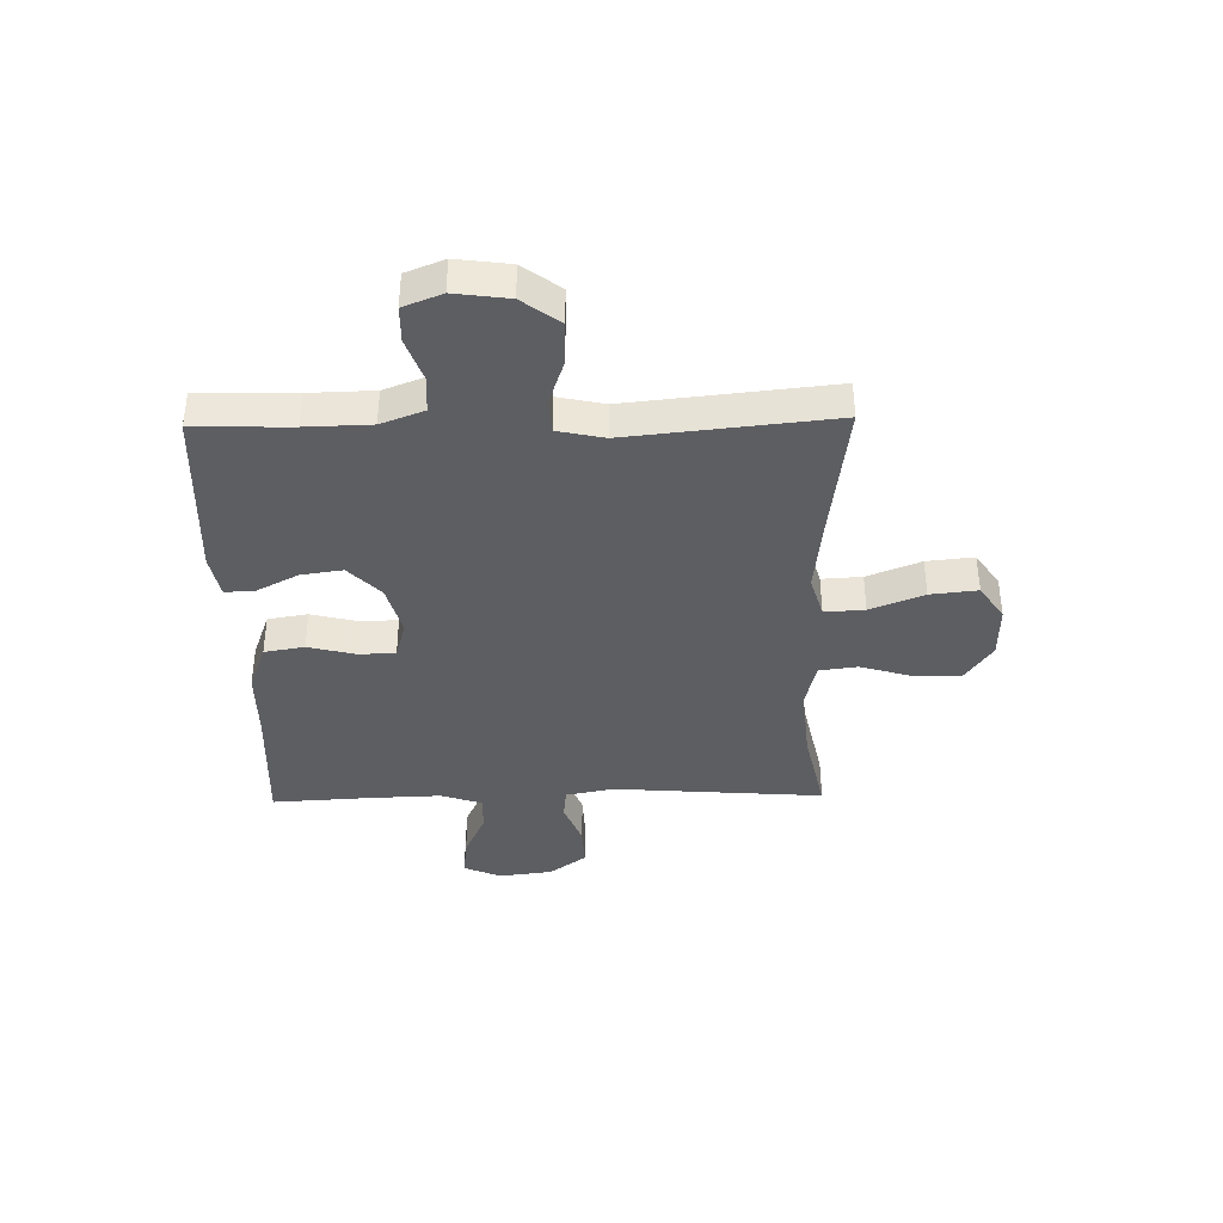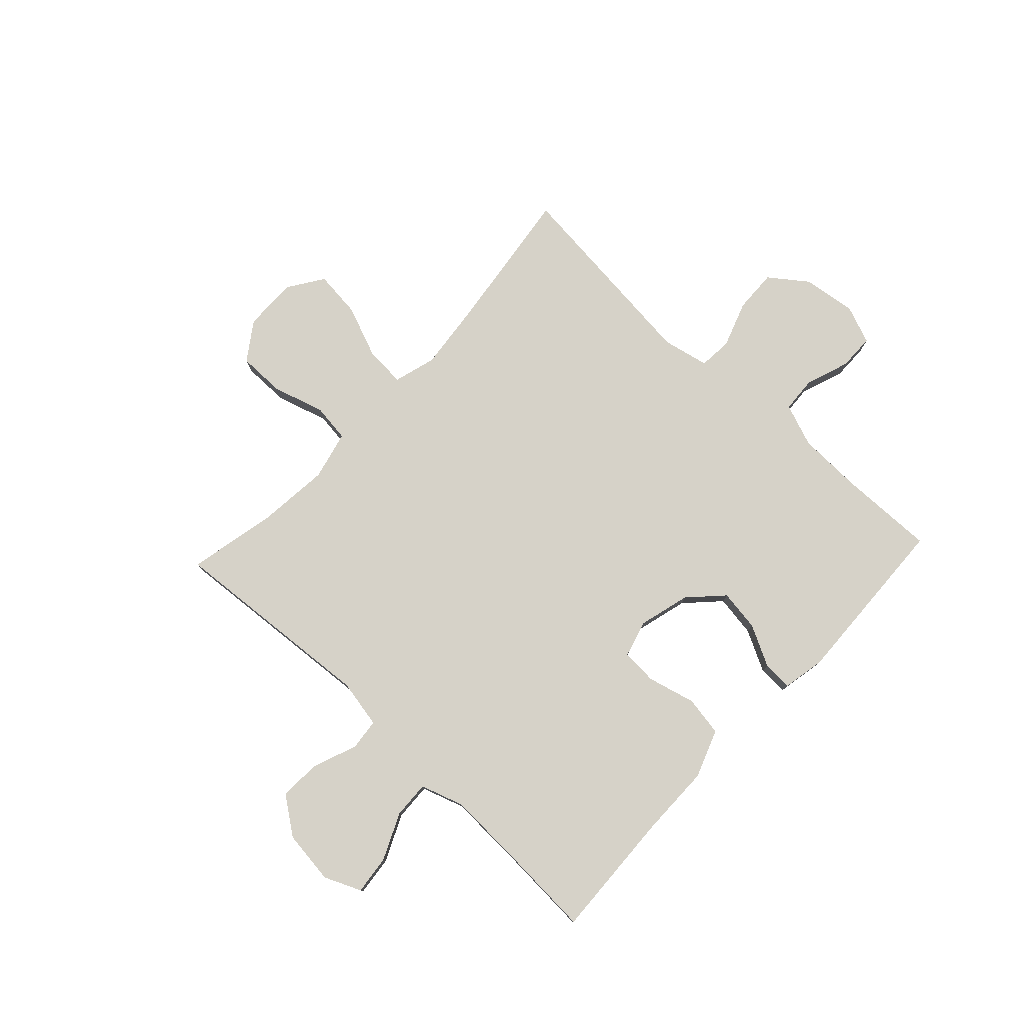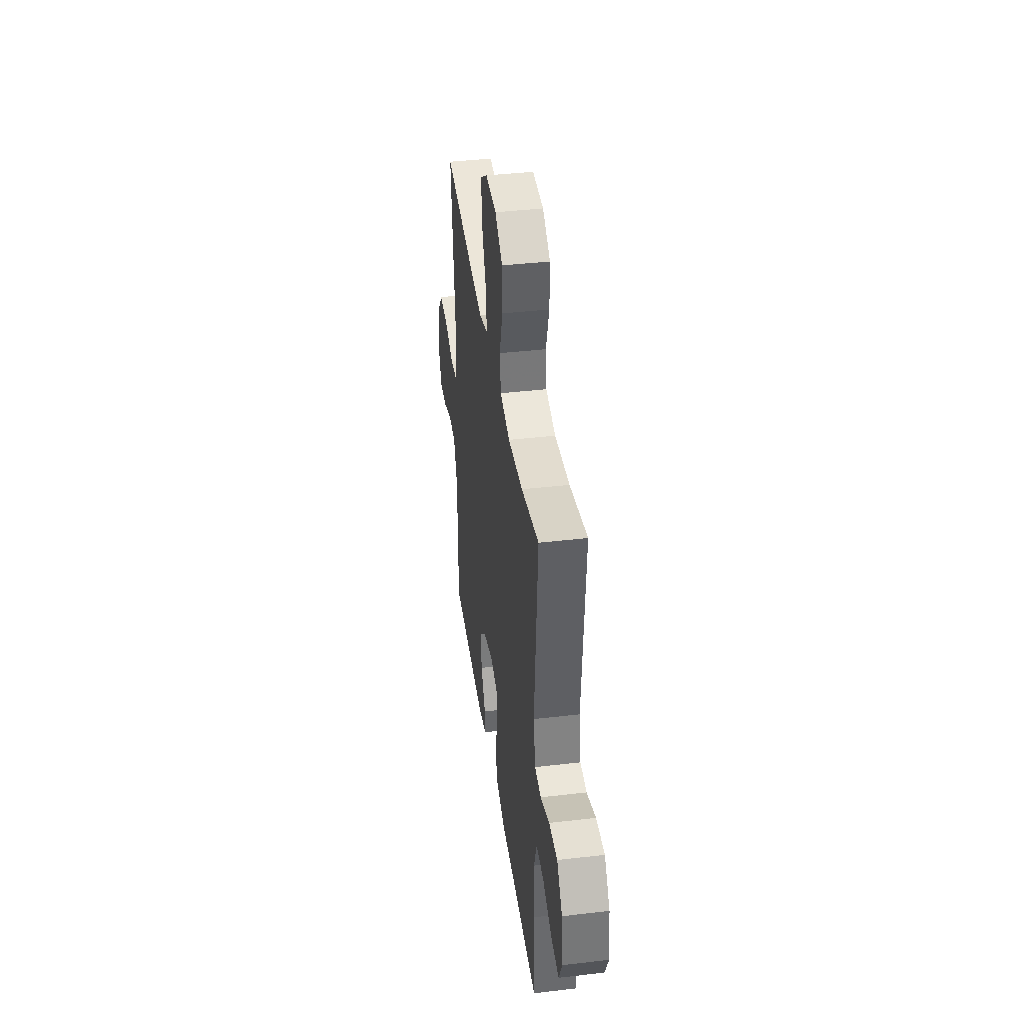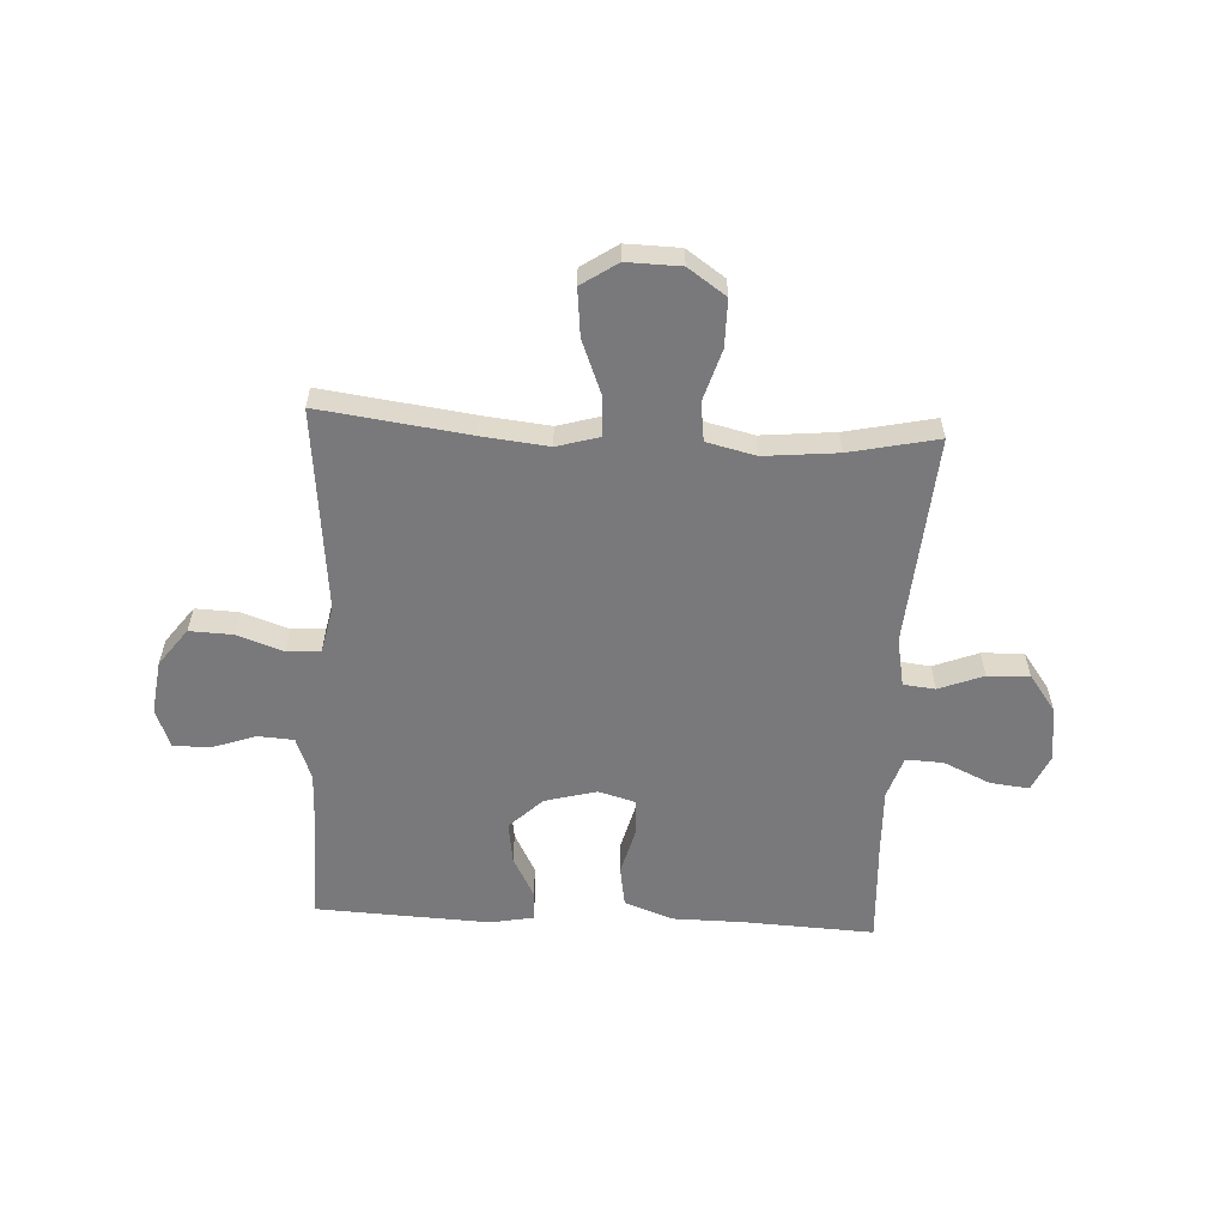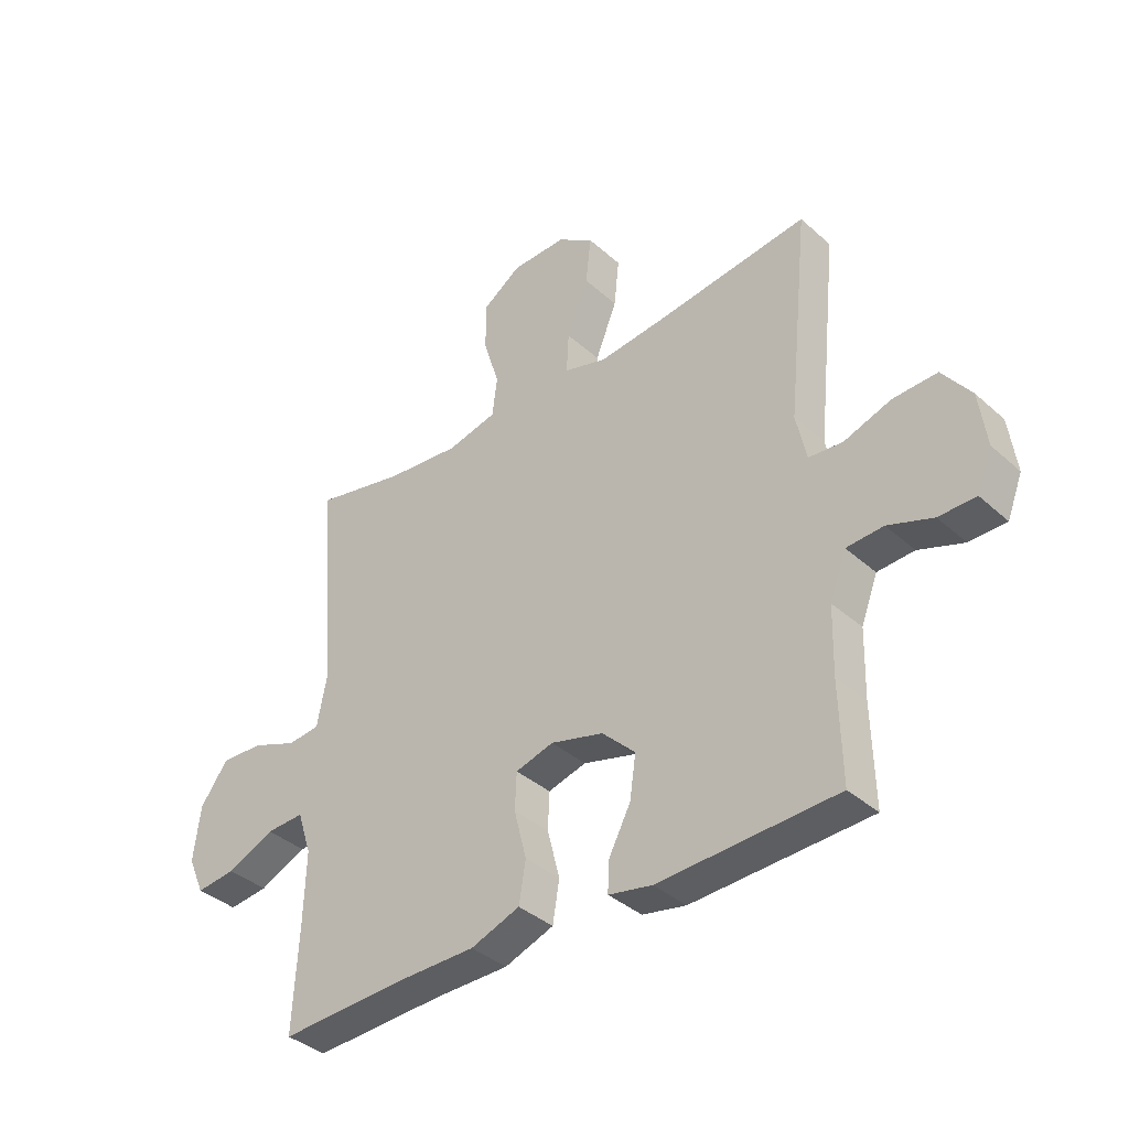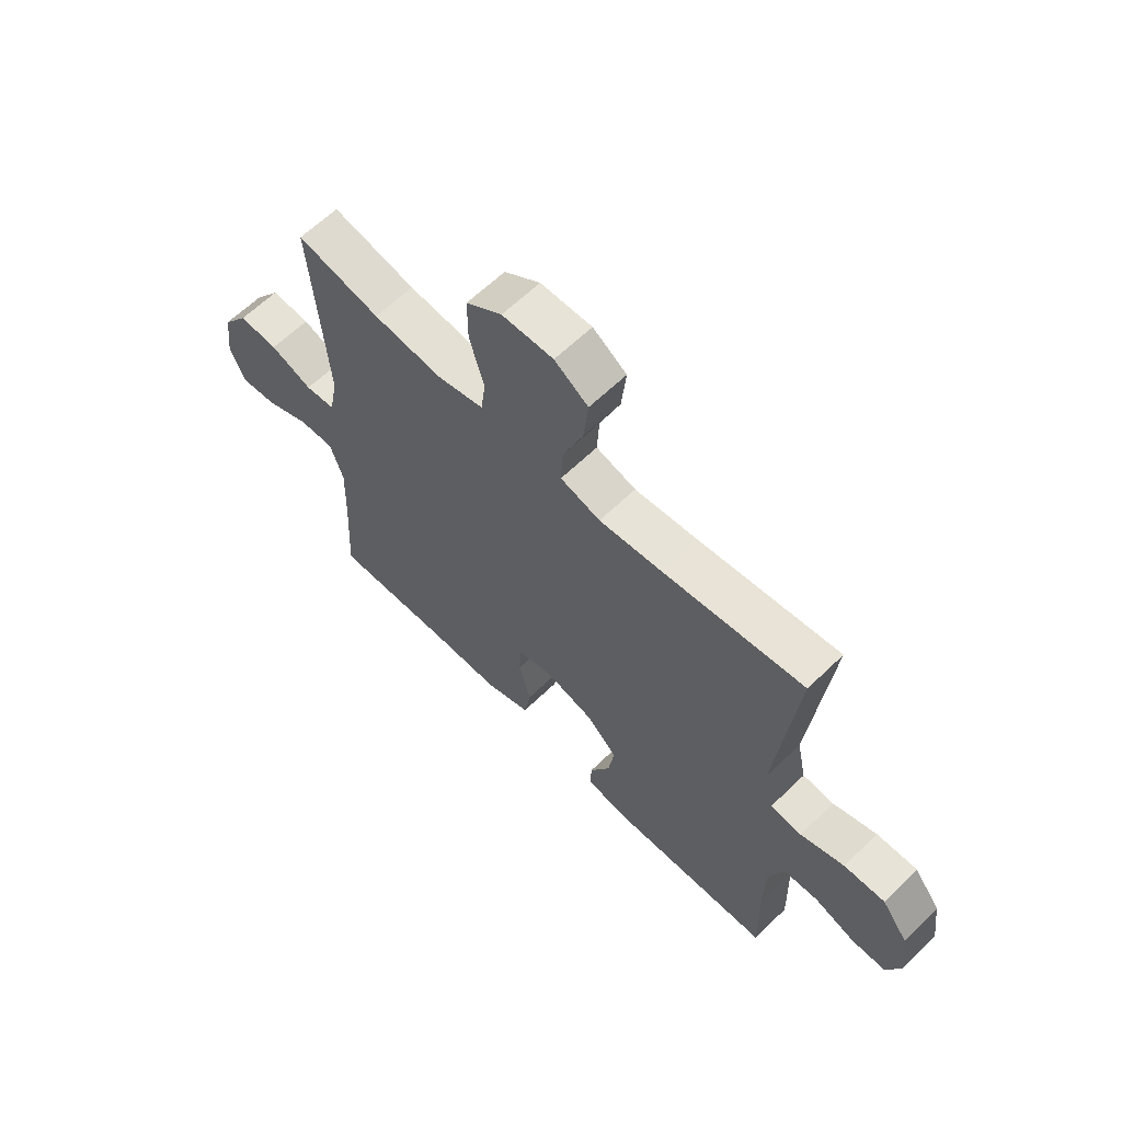
<metadata>
{"format":"obj","ext":"obj","renderer":"f3d","projection":"perspective","resolution":1024,"background":"white","views":[{"elev":-38.5,"azim":-88.8,"up":"+Y"},{"elev":78.2,"azim":133.1,"up":"+Y"},{"elev":40.5,"azim":81.8,"up":"+Z"},{"elev":-57.9,"azim":-3.1,"up":"+Y"},{"elev":-37.6,"azim":-138.6,"up":"+Z"},{"elev":62.7,"azim":-134.4,"up":"+Z"}]}
</metadata>
<code>
v 0.5 0.07 -0.5
v 0.267 0.07 -0.489
v 0.138 0.07 -0.488
v 0.051 0.07 -0.456
v 0.039 0.07 -0.384
v 0.061 0.07 -0.298
v 0.058 0.07 -0.233
v -0.009 0.07 -0.214
v -0.102 0.07 -0.239
v -0.161 0.07 -0.296
v -0.15 0.07 -0.371
v -0.111 0.07 -0.446
v -0.109 0.07 -0.499
v -0.186 0.07 -0.514
v -0.5 0.07 -0.5
v -0.496 0.07 -0.327
v -0.499 0.07 -0.21
v -0.528 0.07 -0.133
v -0.593 0.07 -0.129
v -0.672 0.07 -0.157
v -0.737 0.07 -0.156
v -0.764 0.07 -0.087
v -0.751 0.07 0.01
v -0.701 0.07 0.077
v -0.623 0.07 0.074
v -0.54 0.07 0.045
v -0.48 0.07 0.05
v -0.462 0.07 0.134
v -0.5 0.07 0.5
v -0.233 0.07 0.465
v -0.113 0.07 0.452
v -0.037 0.07 0.474
v -0.041 0.07 0.546
v -0.079 0.07 0.642
v -0.088 0.07 0.727
v -0.024 0.07 0.77
v 0.073 0.07 0.768
v 0.141 0.07 0.721
v 0.141 0.07 0.636
v 0.113 0.07 0.543
v 0.122 0.07 0.474
v 0.21 0.07 0.453
v 0.342 0.07 0.466
v 0.5 0.07 0.5
v 0.471 0.07 0.122
v 0.488 0.07 0.035
v 0.545 0.07 0.029
v 0.625 0.07 0.06
v 0.7 0.07 0.063
v 0.749 0.07 -0.004
v 0.761 0.07 -0.101
v 0.732 0.07 -0.167
v 0.662 0.07 -0.159
v 0.578 0.07 -0.121
v 0.511 0.07 -0.118
v 0.486 0.07 -0.194
v 0.49 0.07 -0.316
v 0.5 0 -0.5
v 0.267 0 -0.489
v 0.138 0 -0.488
v 0.051 0 -0.456
v 0.039 0 -0.384
v 0.061 0 -0.298
v 0.058 0 -0.233
v -0.009 0 -0.214
v -0.102 0 -0.239
v -0.161 0 -0.296
v -0.15 0 -0.371
v -0.111 0 -0.446
v -0.109 0 -0.499
v -0.186 0 -0.514
v -0.5 0 -0.5
v -0.496 0 -0.327
v -0.499 0 -0.21
v -0.528 0 -0.133
v -0.593 0 -0.129
v -0.672 0 -0.157
v -0.737 0 -0.156
v -0.764 0 -0.087
v -0.751 0 0.01
v -0.701 0 0.077
v -0.623 0 0.074
v -0.54 0 0.045
v -0.48 0 0.05
v -0.462 0 0.134
v -0.5 0 0.5
v -0.233 0 0.465
v -0.113 0 0.452
v -0.037 0 0.474
v -0.041 0 0.546
v -0.079 0 0.642
v -0.088 0 0.727
v -0.024 0 0.77
v 0.073 0 0.768
v 0.141 0 0.721
v 0.141 0 0.636
v 0.113 0 0.543
v 0.122 0 0.474
v 0.21 0 0.453
v 0.342 0 0.466
v 0.5 0 0.5
v 0.471 0 0.122
v 0.488 0 0.035
v 0.545 0 0.029
v 0.625 0 0.06
v 0.7 0 0.063
v 0.749 0 -0.004
v 0.761 0 -0.101
v 0.732 0 -0.167
v 0.662 0 -0.159
v 0.578 0 -0.121
v 0.511 0 -0.118
v 0.486 0 -0.194
v 0.49 0 -0.316
f 52 53 54
f 51 52 54
f 50 51 54
f 49 50 54
f 48 49 54
f 47 48 54
f 46 47 54 55
f 45 46 55 56
f 43 44 45
f 45 56 57
f 43 45 57
f 42 43 57
f 38 39 40
f 37 38 40
f 36 37 40
f 35 36 40
f 34 35 40
f 33 34 40
f 32 33 40 41
f 57 1 2
f 42 57 2
f 41 42 2
f 32 41 2
f 31 32 2
f 24 25 26
f 23 24 26
f 22 23 26
f 21 22 26
f 20 21 26
f 19 20 26
f 18 19 26 27
f 17 18 27
f 16 17 27 28
f 15 16 28
f 14 15 28
f 13 14 28
f 12 13 28
f 11 12 28
f 4 5 6
f 3 4 6
f 2 3 6
f 2 6 7
f 30 31 2 7
f 10 11 28 29
f 9 10 29 30
f 8 9 30
f 7 8 30
f 111 110 109
f 111 109 108
f 111 108 107
f 111 107 106
f 111 106 105
f 111 105 104
f 112 111 104 103
f 113 112 103 102
f 102 101 100
f 114 113 102
f 114 102 100
f 114 100 99
f 97 96 95
f 97 95 94
f 97 94 93
f 97 93 92
f 97 92 91
f 97 91 90
f 98 97 90 89
f 59 58 114
f 59 114 99
f 59 99 98
f 59 98 89
f 59 89 88
f 83 82 81
f 83 81 80
f 83 80 79
f 83 79 78
f 83 78 77
f 83 77 76
f 84 83 76 75
f 84 75 74
f 85 84 74 73
f 85 73 72
f 85 72 71
f 85 71 70
f 85 70 69
f 85 69 68
f 63 62 61
f 63 61 60
f 63 60 59
f 64 63 59
f 64 59 88 87
f 86 85 68 67
f 87 86 67 66
f 87 66 65
f 87 65 64
f 1 58 59 2
f 2 59 60 3
f 3 60 61 4
f 4 61 62 5
f 5 62 63 6
f 6 63 64 7
f 7 64 65 8
f 8 65 66 9
f 9 66 67 10
f 10 67 68 11
f 11 68 69 12
f 12 69 70 13
f 13 70 71 14
f 14 71 72 15
f 15 72 73 16
f 16 73 74 17
f 17 74 75 18
f 18 75 76 19
f 19 76 77 20
f 20 77 78 21
f 21 78 79 22
f 22 79 80 23
f 23 80 81 24
f 24 81 82 25
f 25 82 83 26
f 26 83 84 27
f 27 84 85 28
f 28 85 86 29
f 29 86 87 30
f 30 87 88 31
f 31 88 89 32
f 32 89 90 33
f 33 90 91 34
f 34 91 92 35
f 35 92 93 36
f 36 93 94 37
f 37 94 95 38
f 38 95 96 39
f 39 96 97 40
f 40 97 98 41
f 41 98 99 42
f 42 99 100 43
f 43 100 101 44
f 44 101 102 45
f 45 102 103 46
f 46 103 104 47
f 47 104 105 48
f 48 105 106 49
f 49 106 107 50
f 50 107 108 51
f 51 108 109 52
f 52 109 110 53
f 53 110 111 54
f 54 111 112 55
f 55 112 113 56
f 56 113 114 57
f 57 114 58 1

</code>
